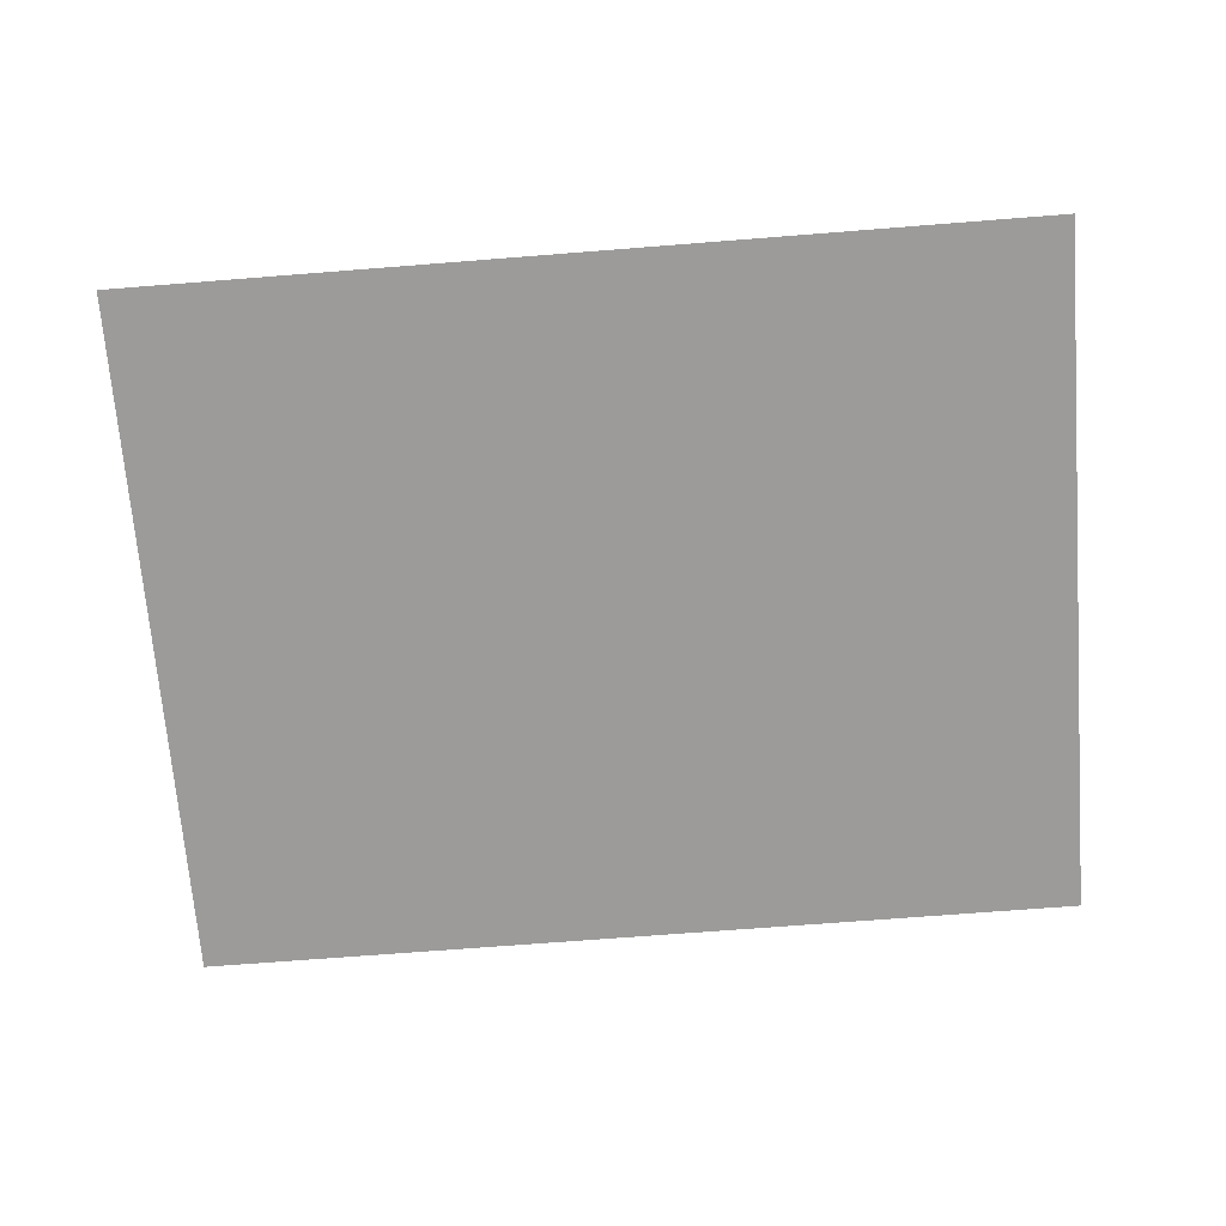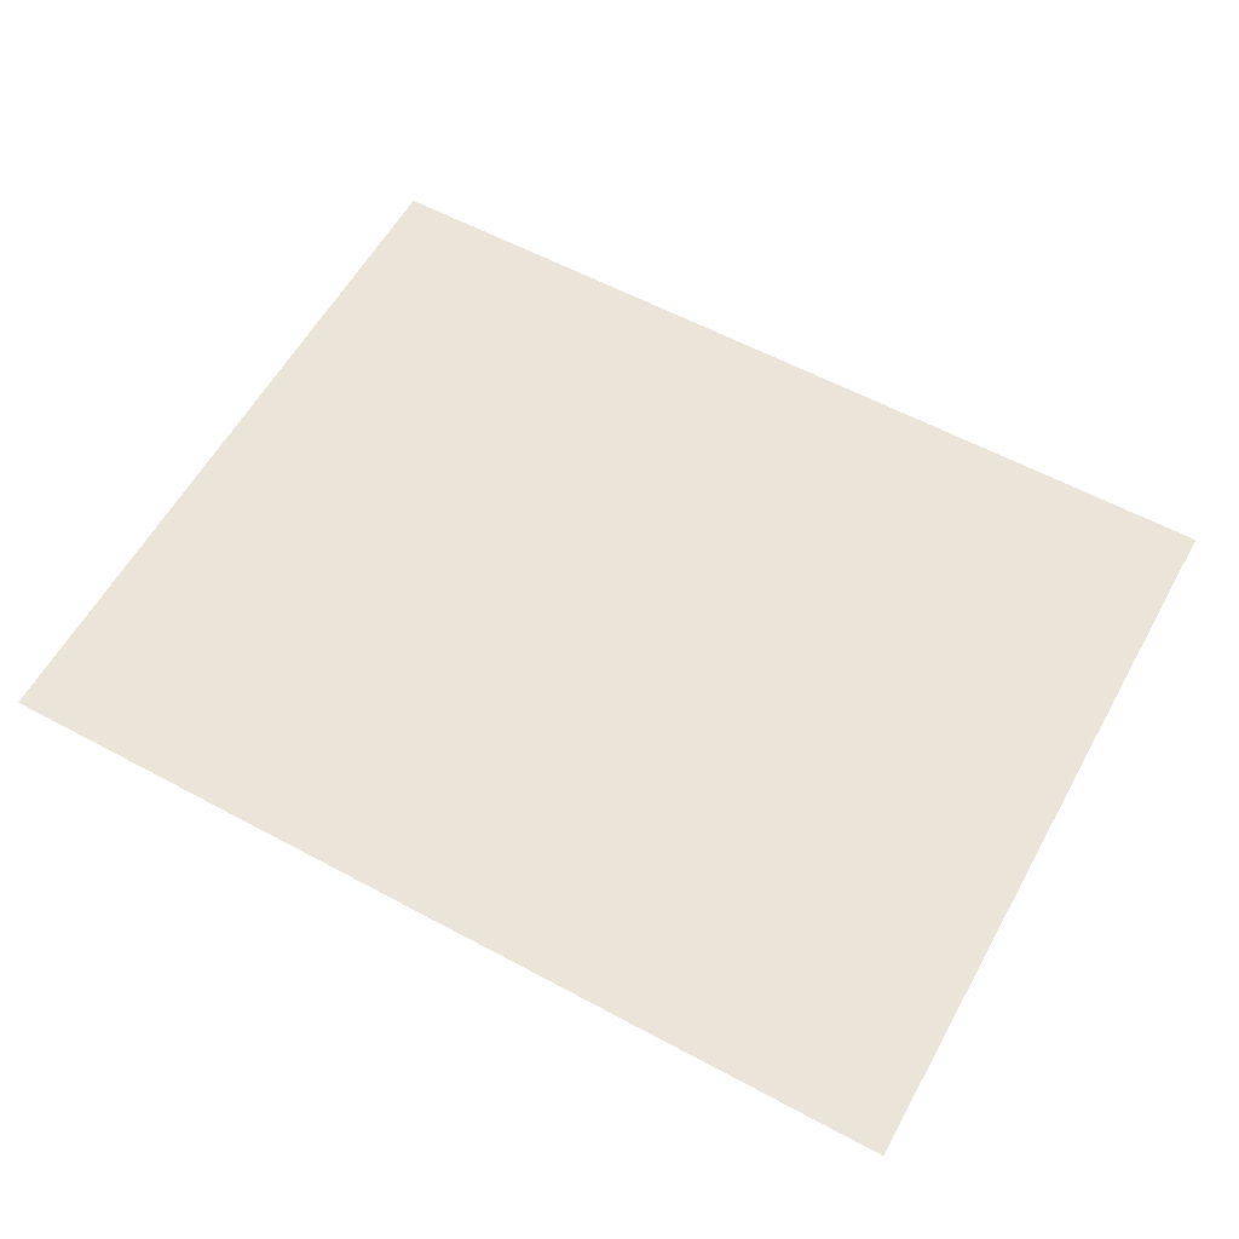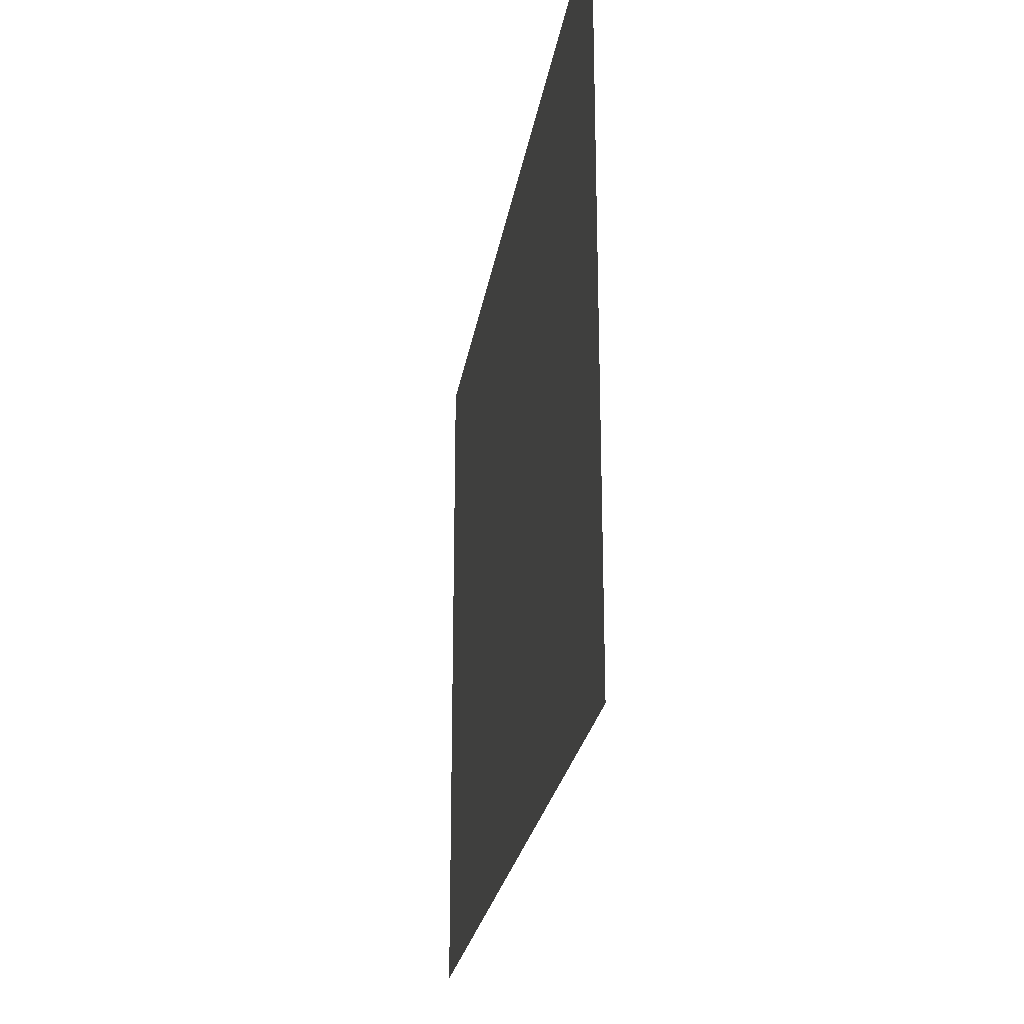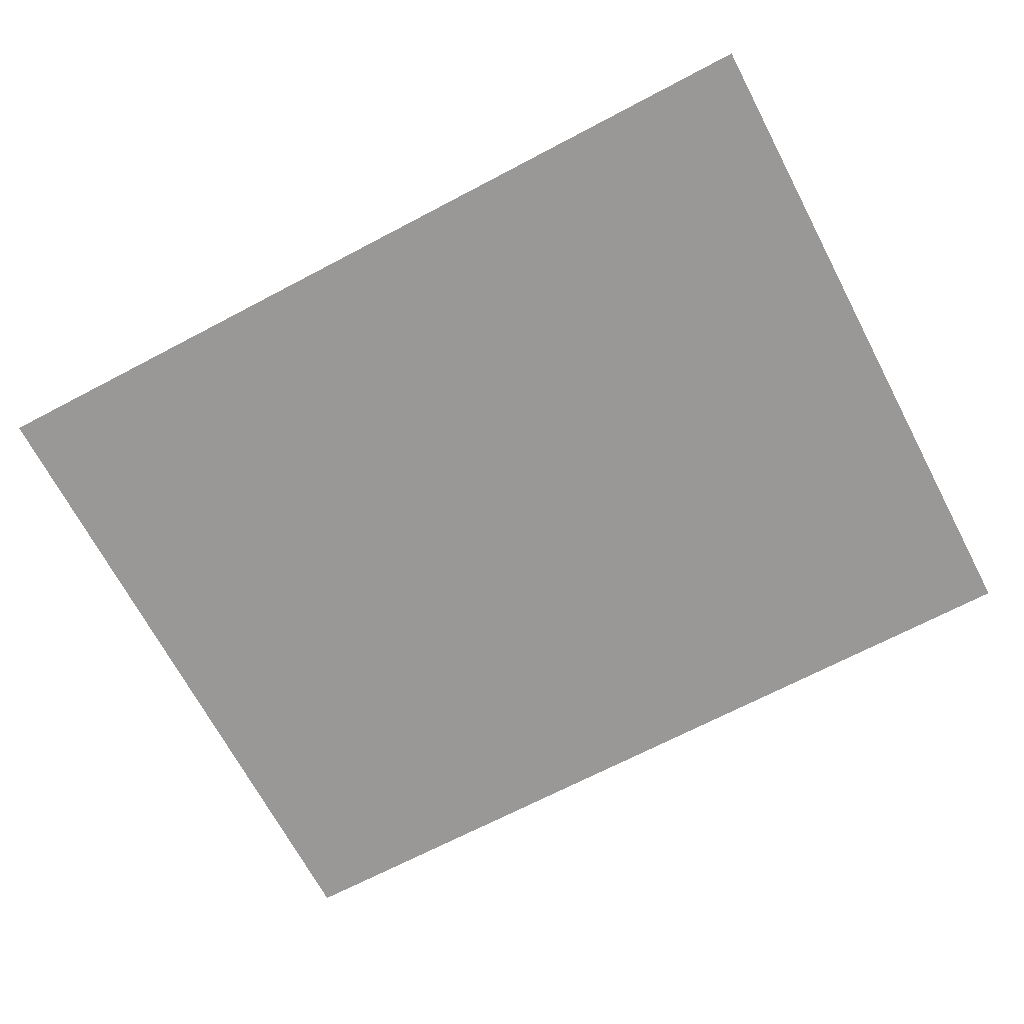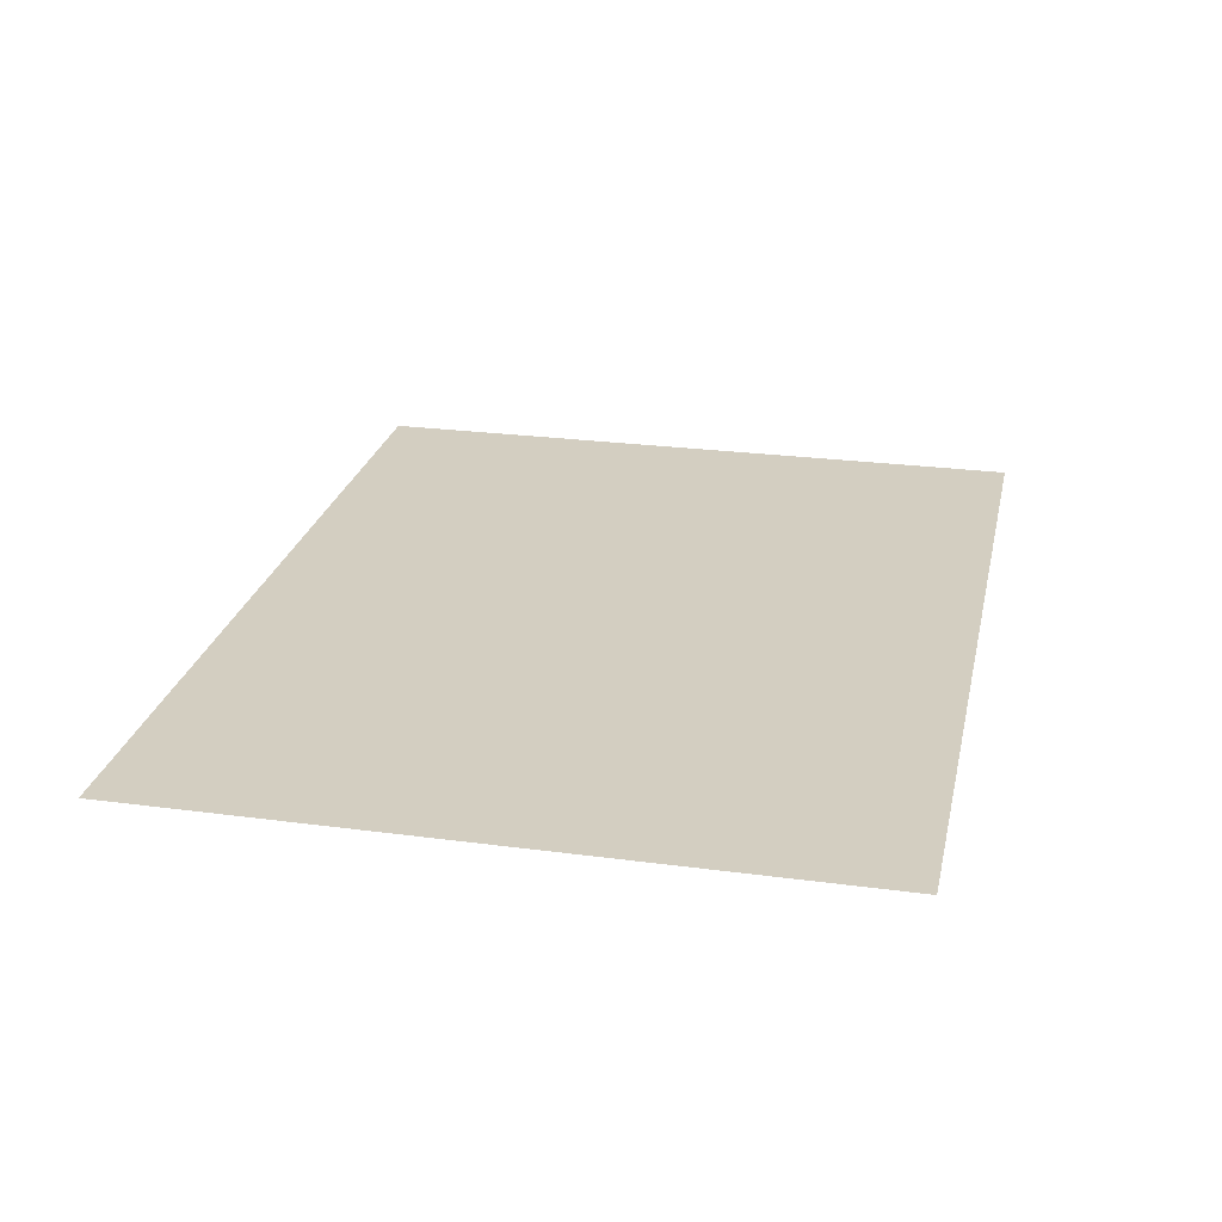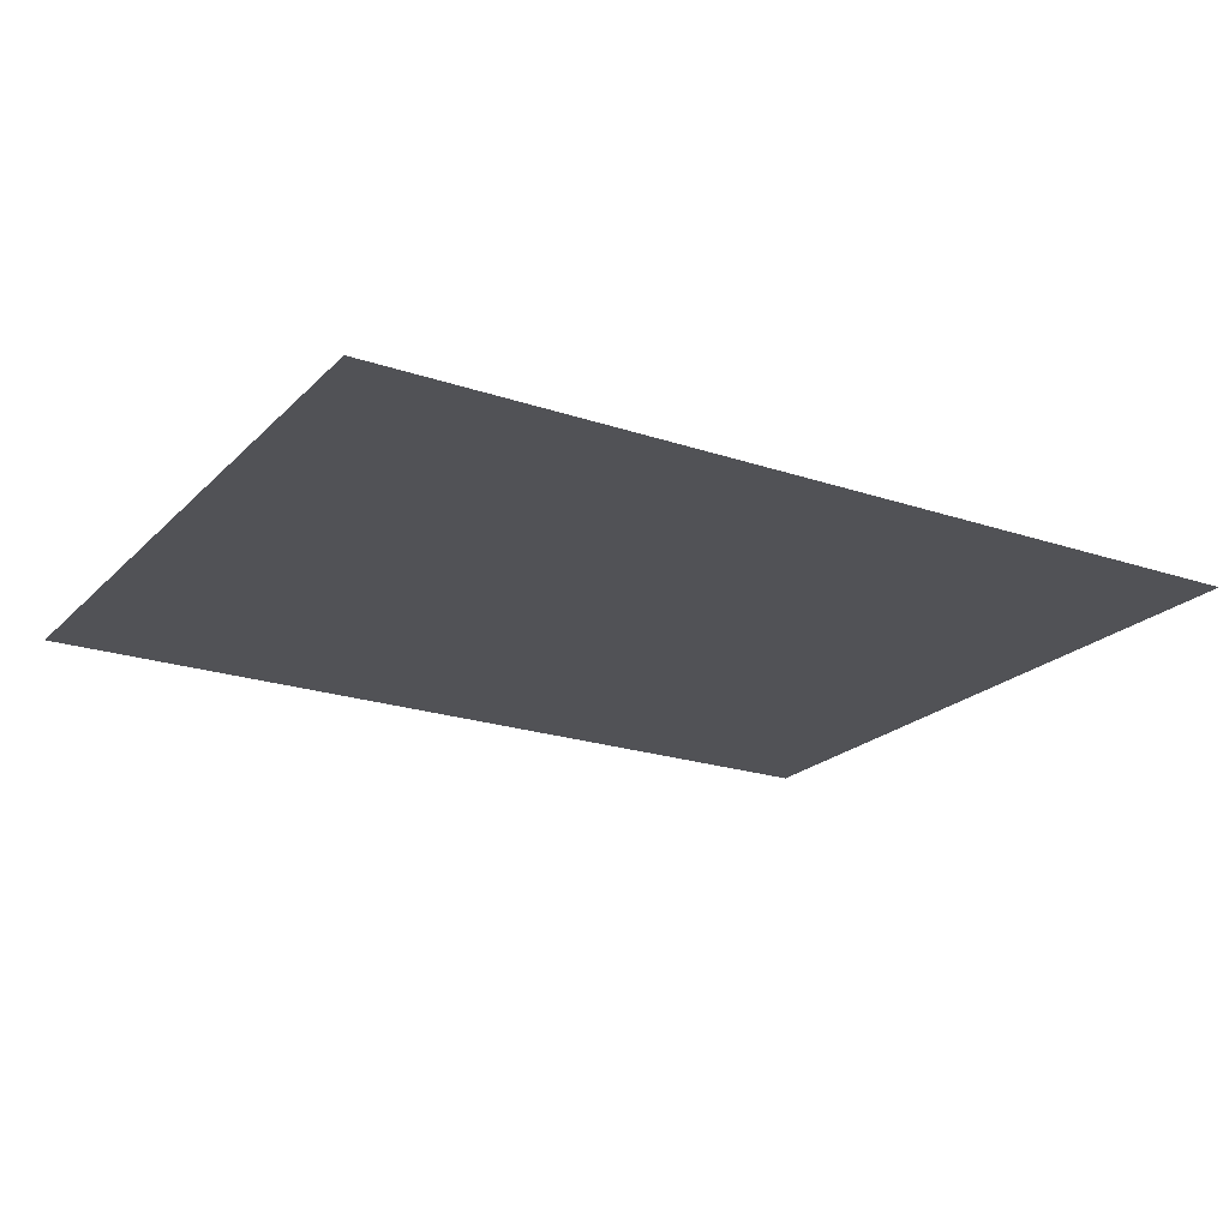
<metadata>
{"format":"obj","ext":"obj","renderer":"f3d","projection":"perspective","resolution":1024,"background":"white","views":[{"elev":-69.9,"azim":4.5,"up":"+Y"},{"elev":58.9,"azim":29.0,"up":"+Y"},{"elev":-24.3,"azim":-98.7,"up":"+Z"},{"elev":-68.7,"azim":-152.2,"up":"+Y"},{"elev":25.1,"azim":-77.8,"up":"+Y"},{"elev":-21.3,"azim":148.9,"up":"+Y"}]}
</metadata>
<code>
g Plane
v -3.5 0 -2.75
v 3.5 0 -2.75
v -3.5 -0 2.75
v 3.5 -0 2.75
f 2 4 3
f 1 2 3

</code>
